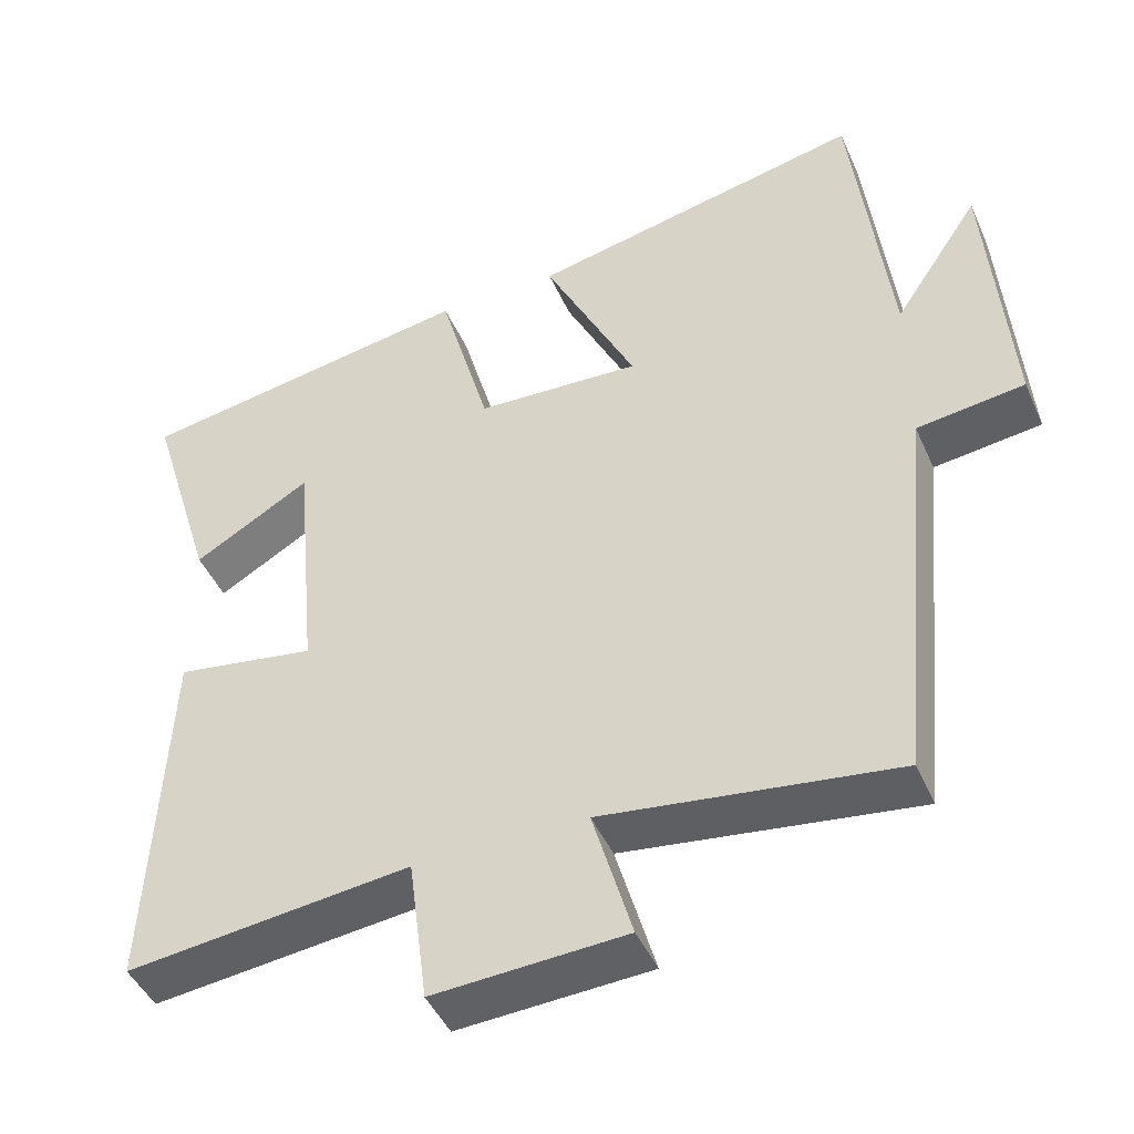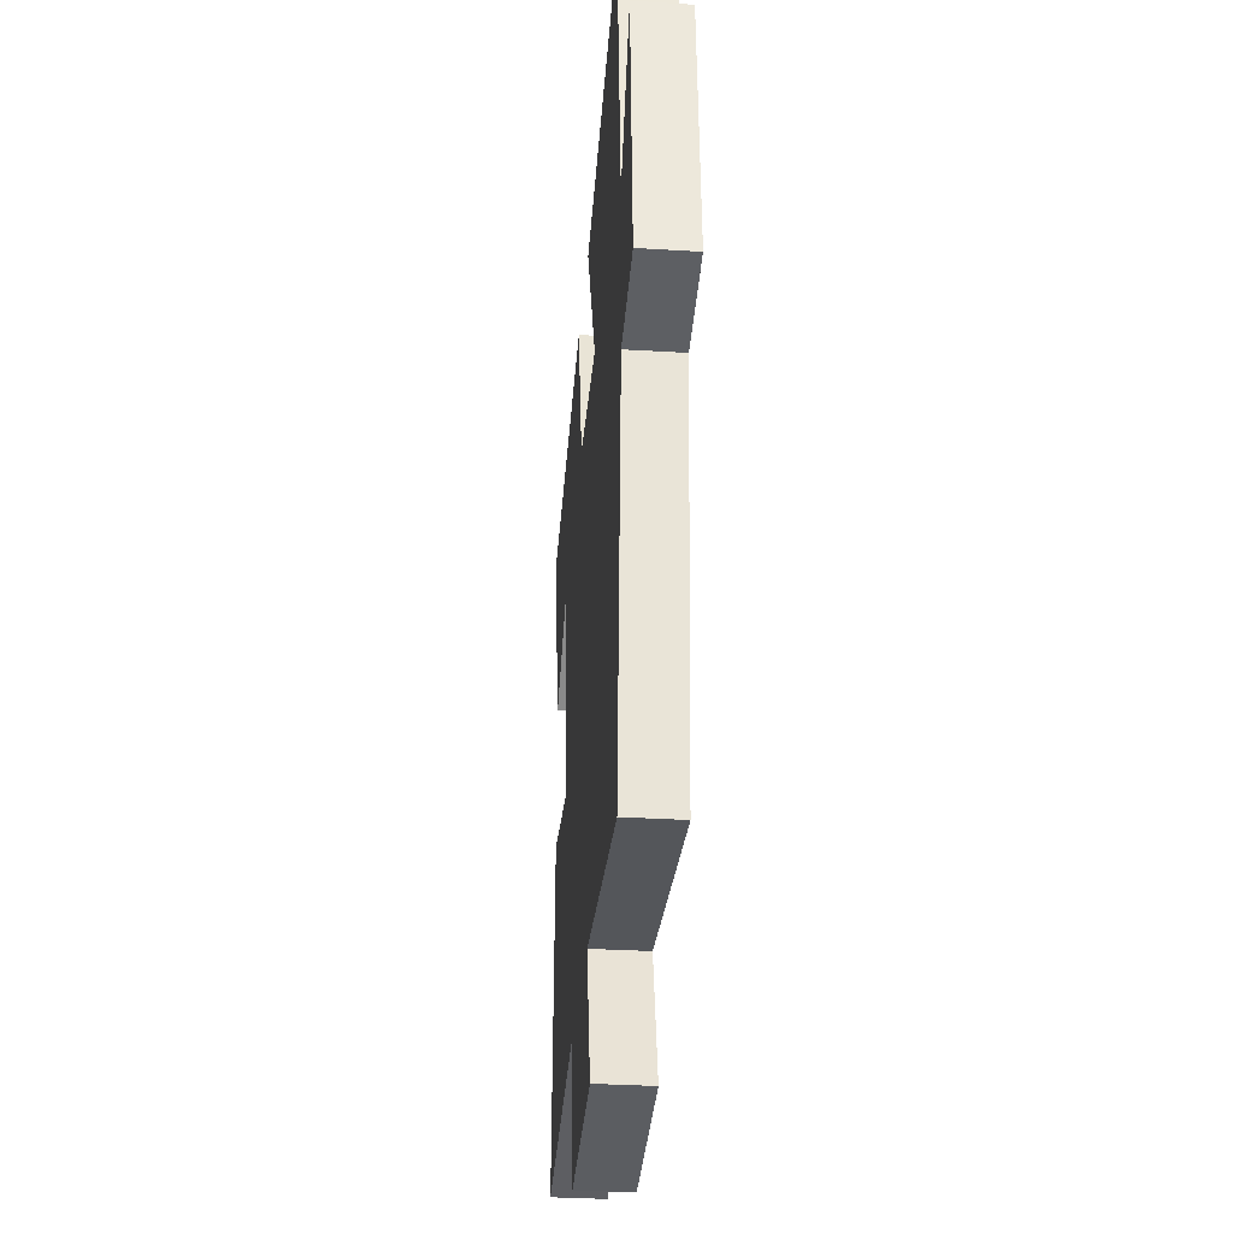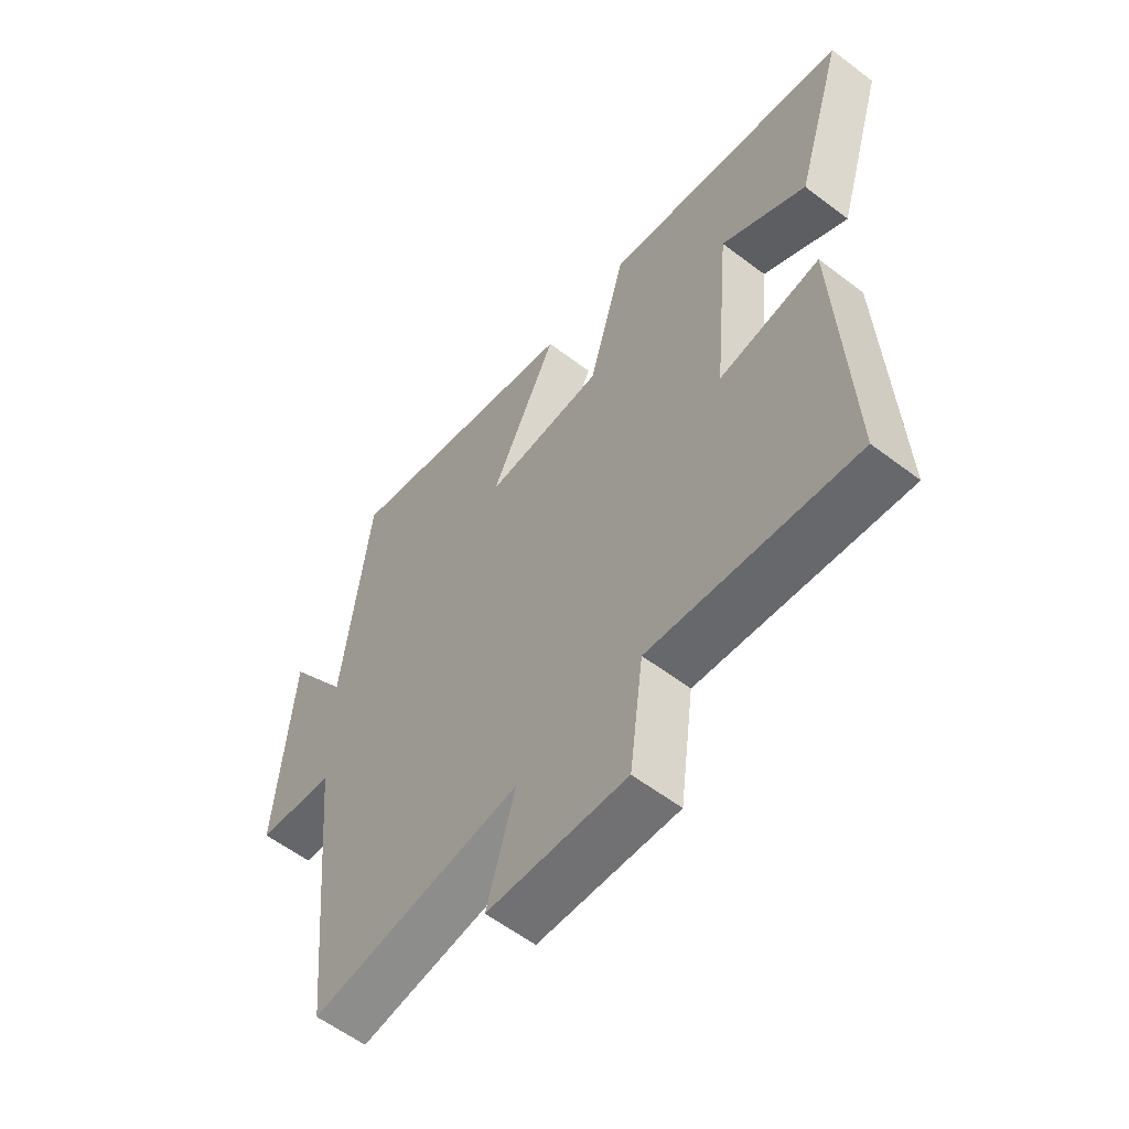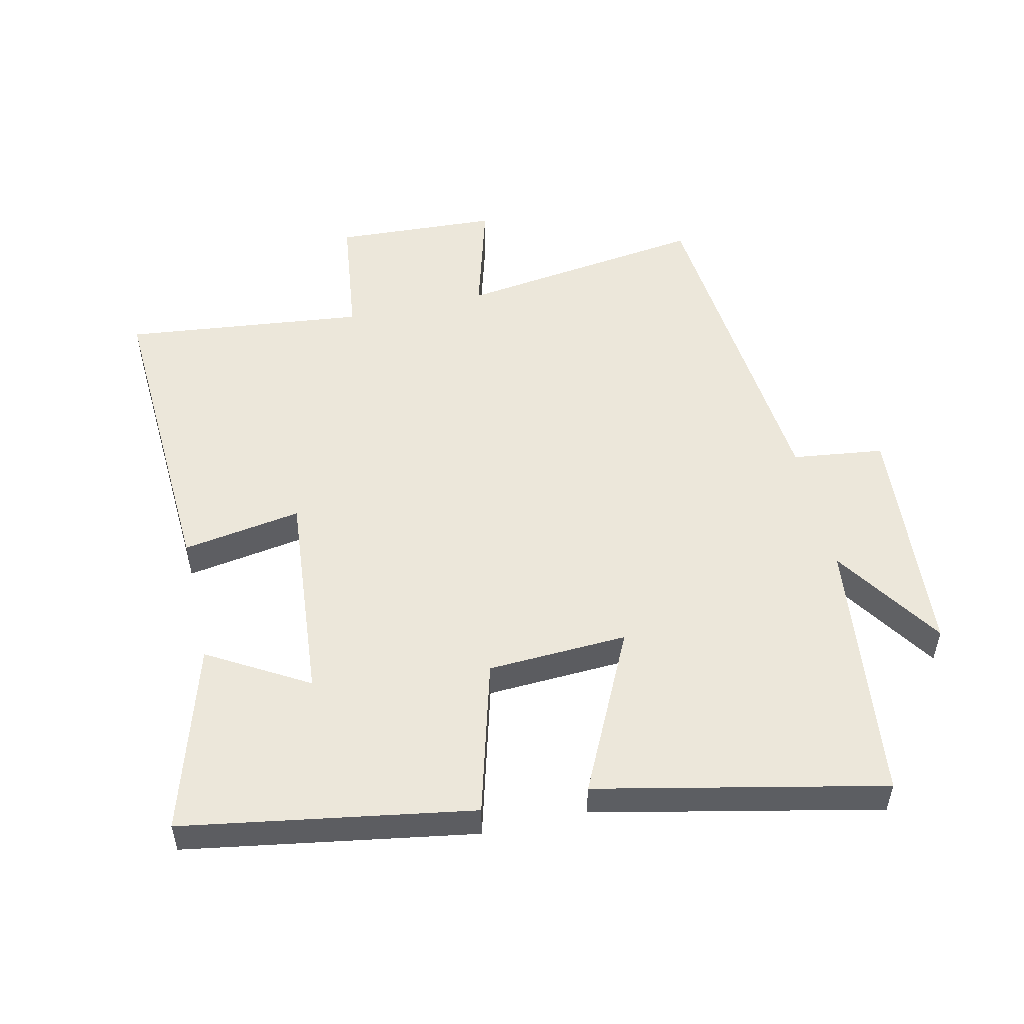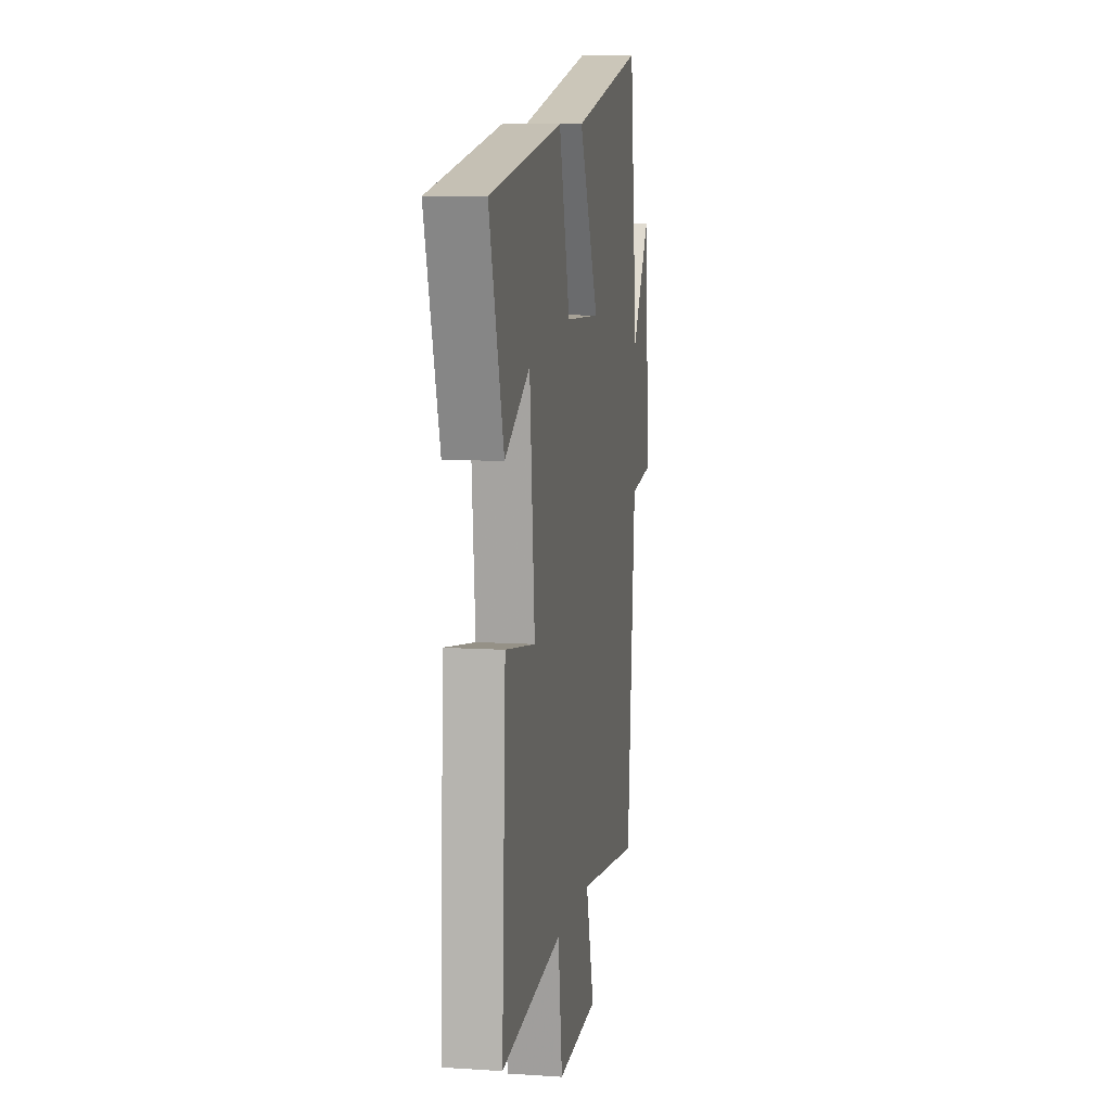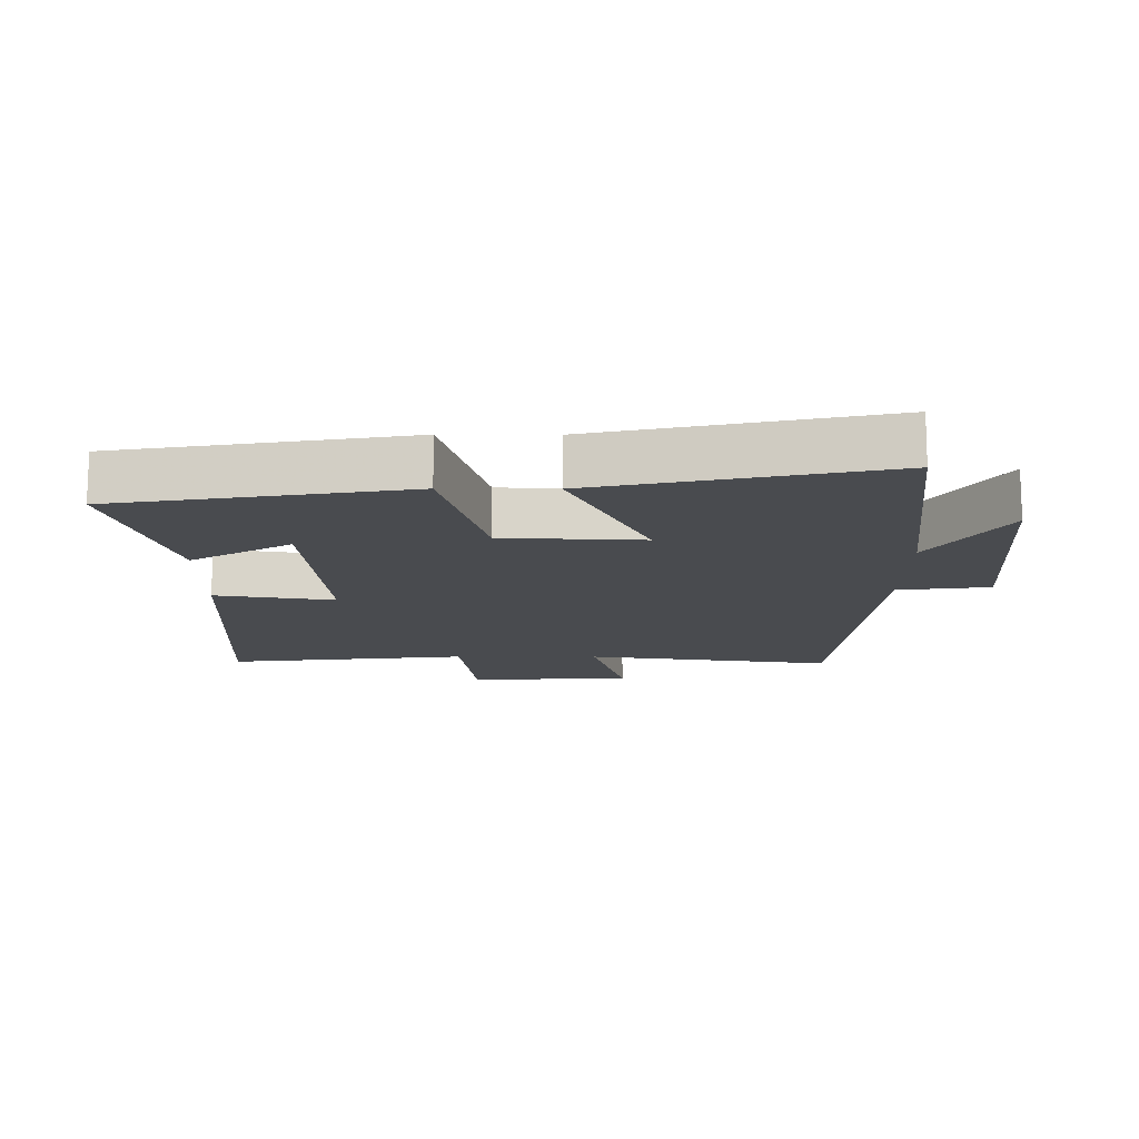
<metadata>
{"format":"obj","ext":"obj","renderer":"f3d","projection":"perspective","resolution":1024,"background":"white","views":[{"elev":-45.2,"azim":23.0,"up":"+Z"},{"elev":-33.0,"azim":85.2,"up":"+Z"},{"elev":-58.1,"azim":-128.3,"up":"+Z"},{"elev":52.5,"azim":-12.9,"up":"+Y"},{"elev":9.2,"azim":-80.2,"up":"+Z"},{"elev":-14.1,"azim":-0.3,"up":"+Y"}]}
</metadata>
<code>
v 0.45 0.07 -0.551
v 0.07 0.07 -0.5
v 0.121 0.07 -0.678
v -0.129 0.07 -0.692
v -0.154 0.07 -0.5
v -0.523 0.07 -0.542
v -0.5 0.07 -0.068
v -0.318 0.07 -0.097
v -0.348 0.07 0.229
v -0.5 0.07 0.14
v -0.587 0.07 0.426
v -0.145 0.07 0.5
v -0.079 0.07 0.263
v 0.135 0.07 0.253
v 0.015 0.07 0.5
v 0.452 0.07 0.595
v 0.5 0.07 0.187
v 0.612 0.07 0.355
v 0.64 0.07 -0.011
v 0.5 0.07 -0.029
v 0.45 0 -0.551
v 0.07 0 -0.5
v 0.121 0 -0.678
v -0.129 0 -0.692
v -0.154 0 -0.5
v -0.523 0 -0.542
v -0.5 0 -0.068
v -0.318 0 -0.097
v -0.348 0 0.229
v -0.5 0 0.14
v -0.587 0 0.426
v -0.145 0 0.5
v -0.079 0 0.263
v 0.135 0 0.253
v 0.015 0 0.5
v 0.452 0 0.595
v 0.5 0 0.187
v 0.612 0 0.355
v 0.64 0 -0.011
v 0.5 0 -0.029
f 17 18 19 20
f 16 17 20
f 15 16 20
f 14 15 20
f 20 1 2
f 14 20 2
f 13 14 2
f 12 13 2
f 9 10 11 12
f 8 9 12 2
f 5 6 7 8
f 5 8 2 3
f 3 4 5
f 40 39 38 37
f 40 37 36
f 40 36 35
f 40 35 34
f 22 21 40
f 22 40 34
f 22 34 33
f 22 33 32
f 32 31 30 29
f 22 32 29 28
f 28 27 26 25
f 23 22 28 25
f 25 24 23
f 1 21 22 2
f 2 22 23 3
f 3 23 24 4
f 4 24 25 5
f 5 25 26 6
f 6 26 27 7
f 7 27 28 8
f 8 28 29 9
f 9 29 30 10
f 10 30 31 11
f 11 31 32 12
f 12 32 33 13
f 13 33 34 14
f 14 34 35 15
f 15 35 36 16
f 16 36 37 17
f 17 37 38 18
f 18 38 39 19
f 19 39 40 20
f 20 40 21 1

</code>
